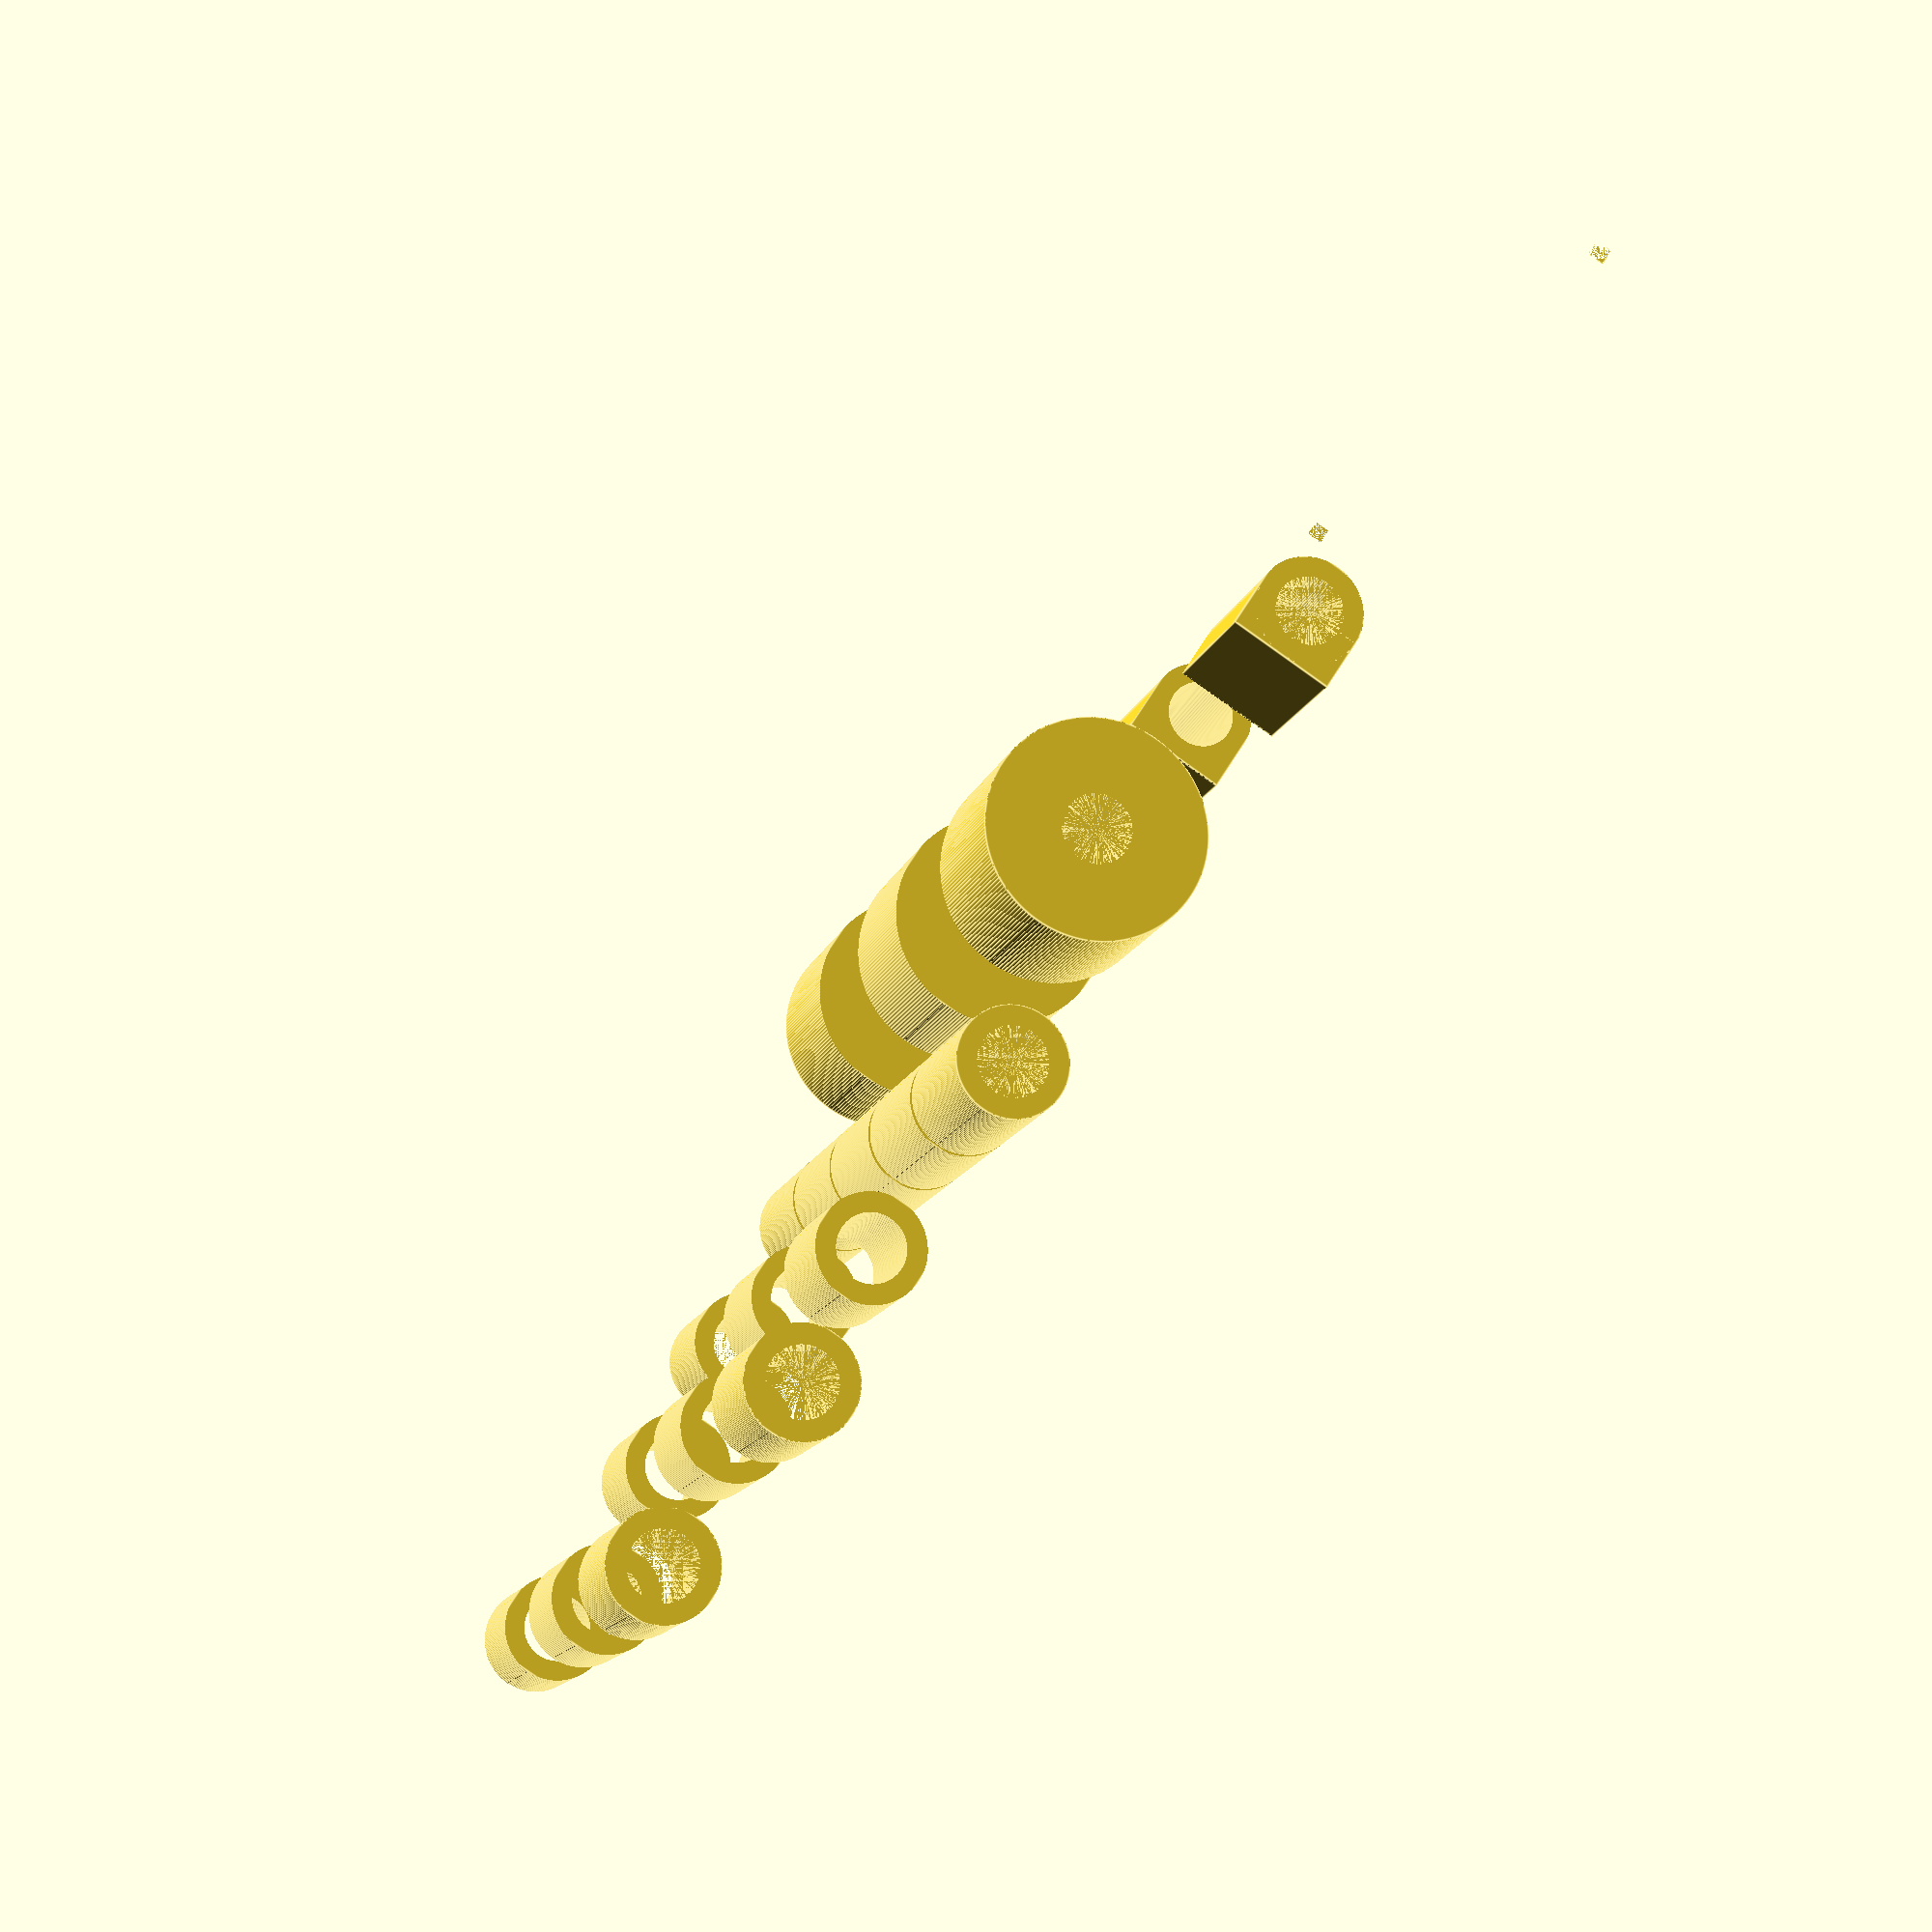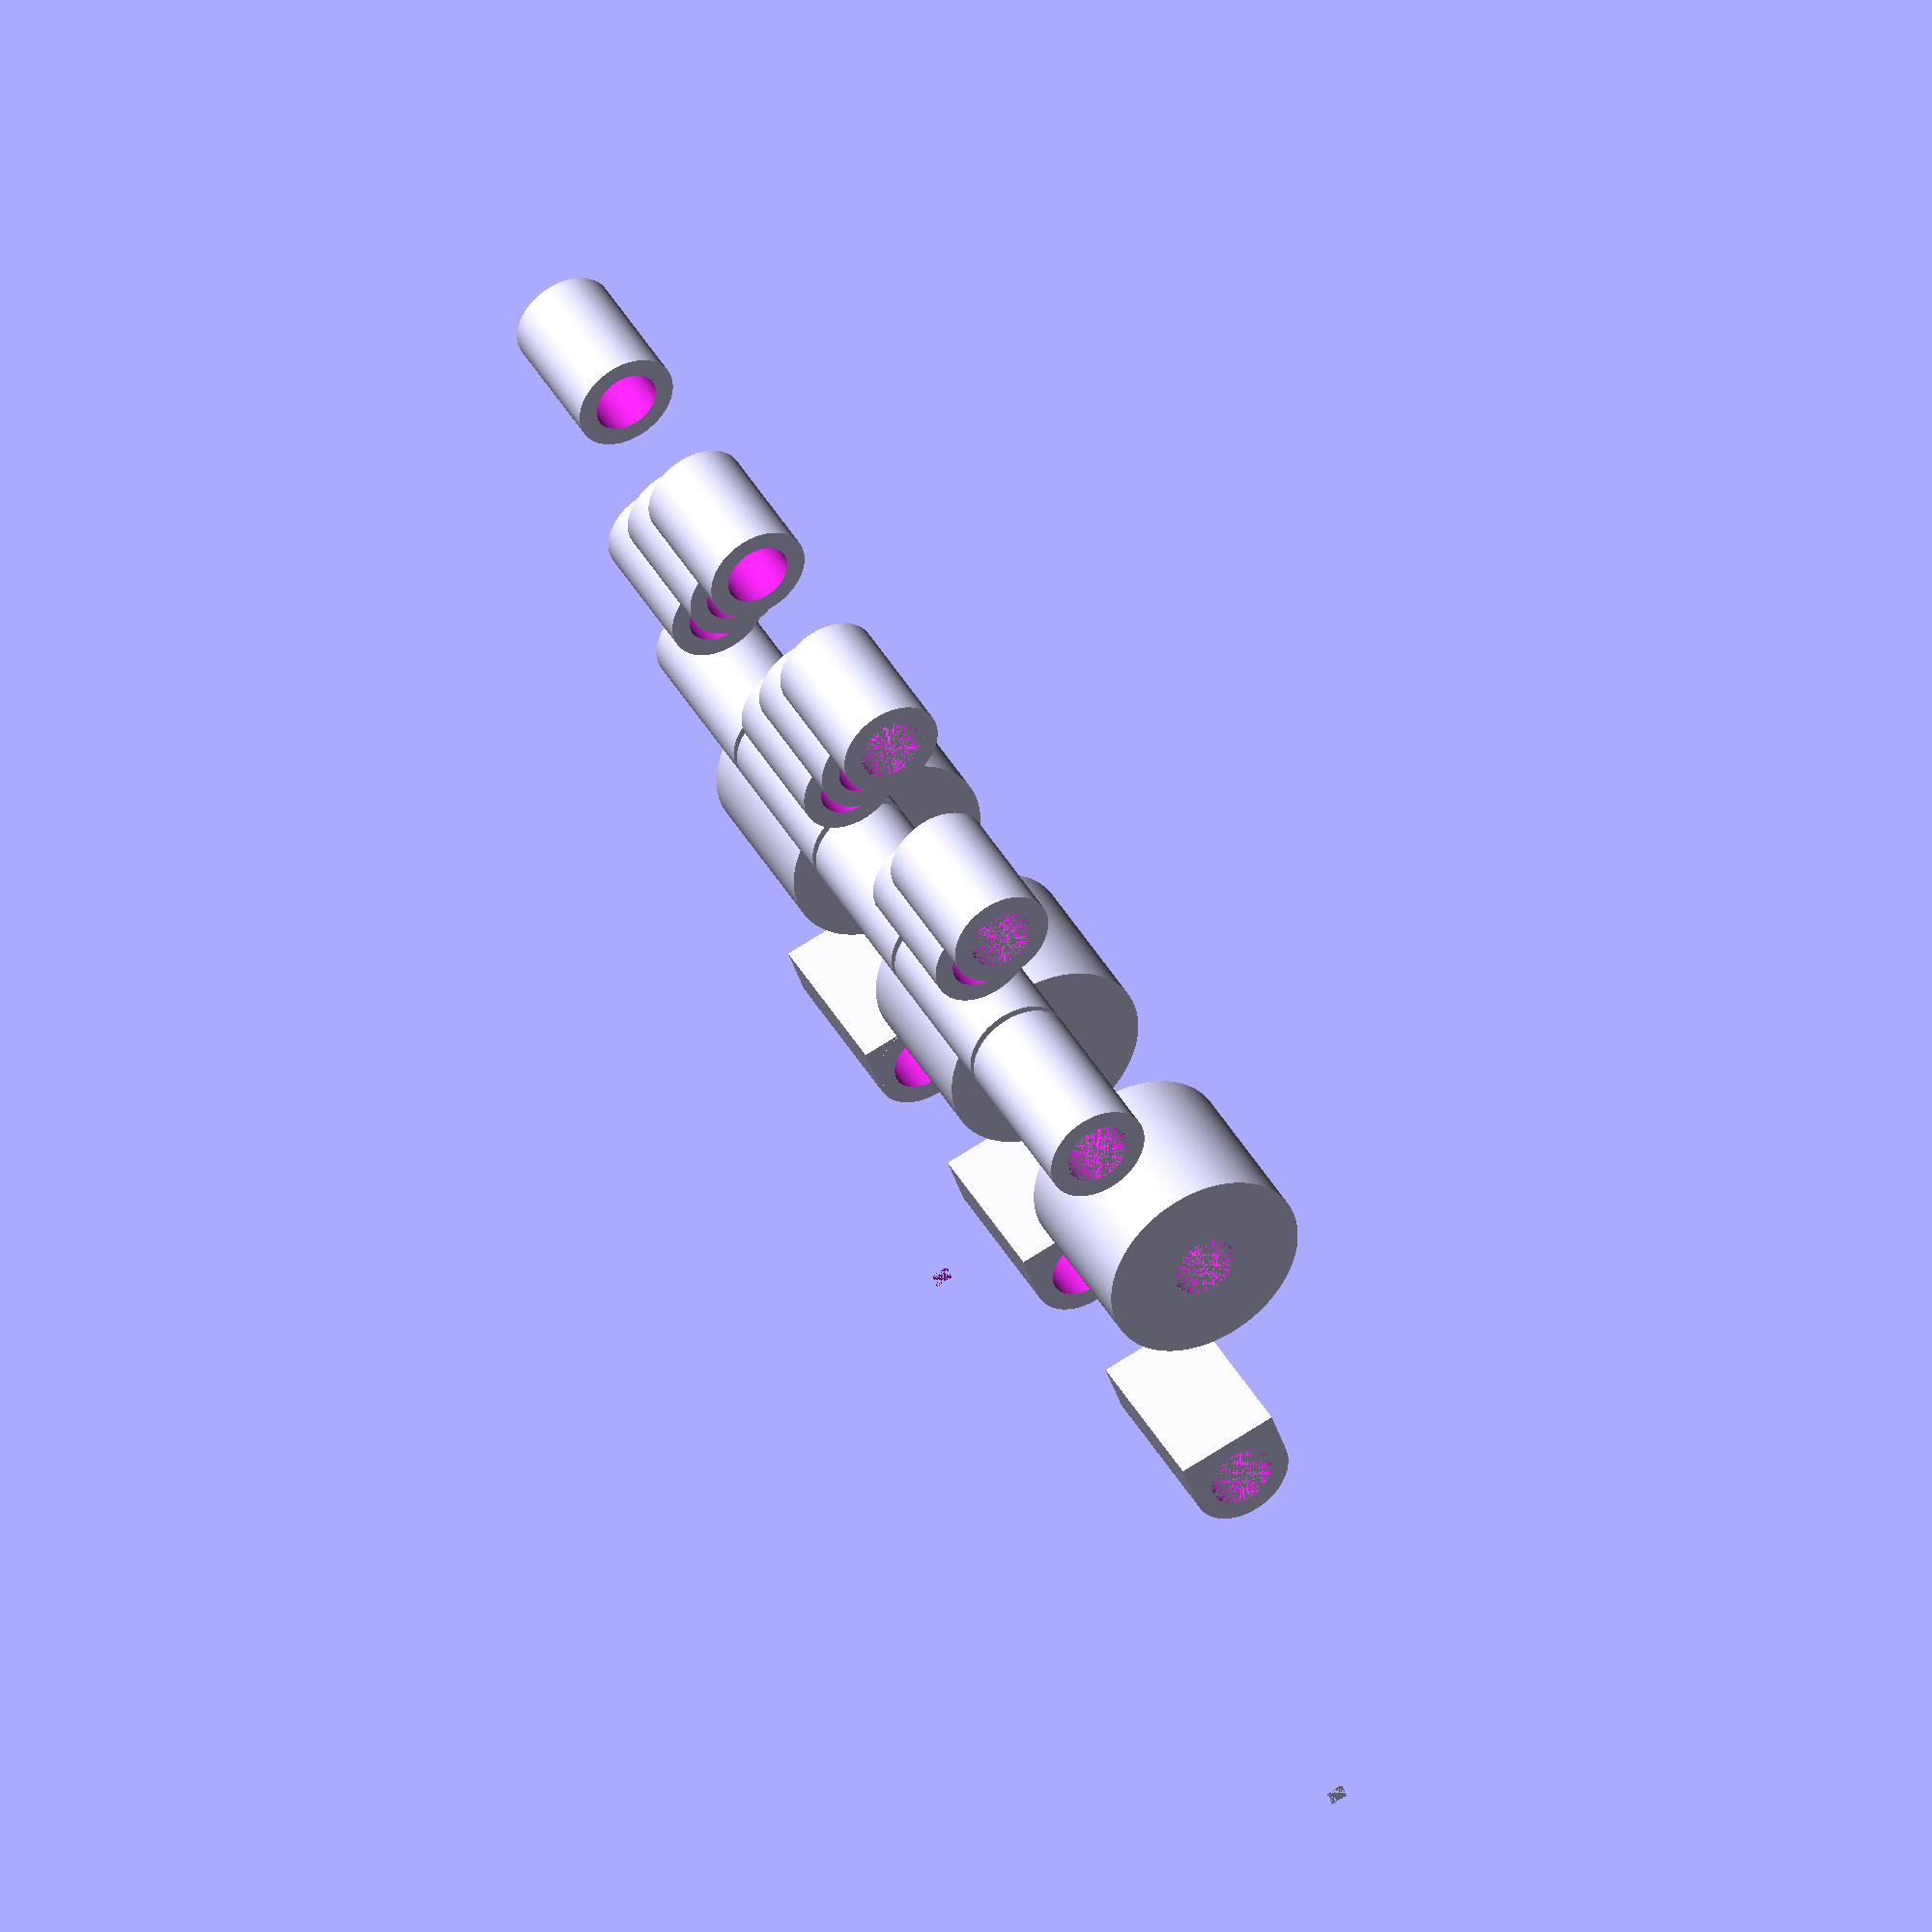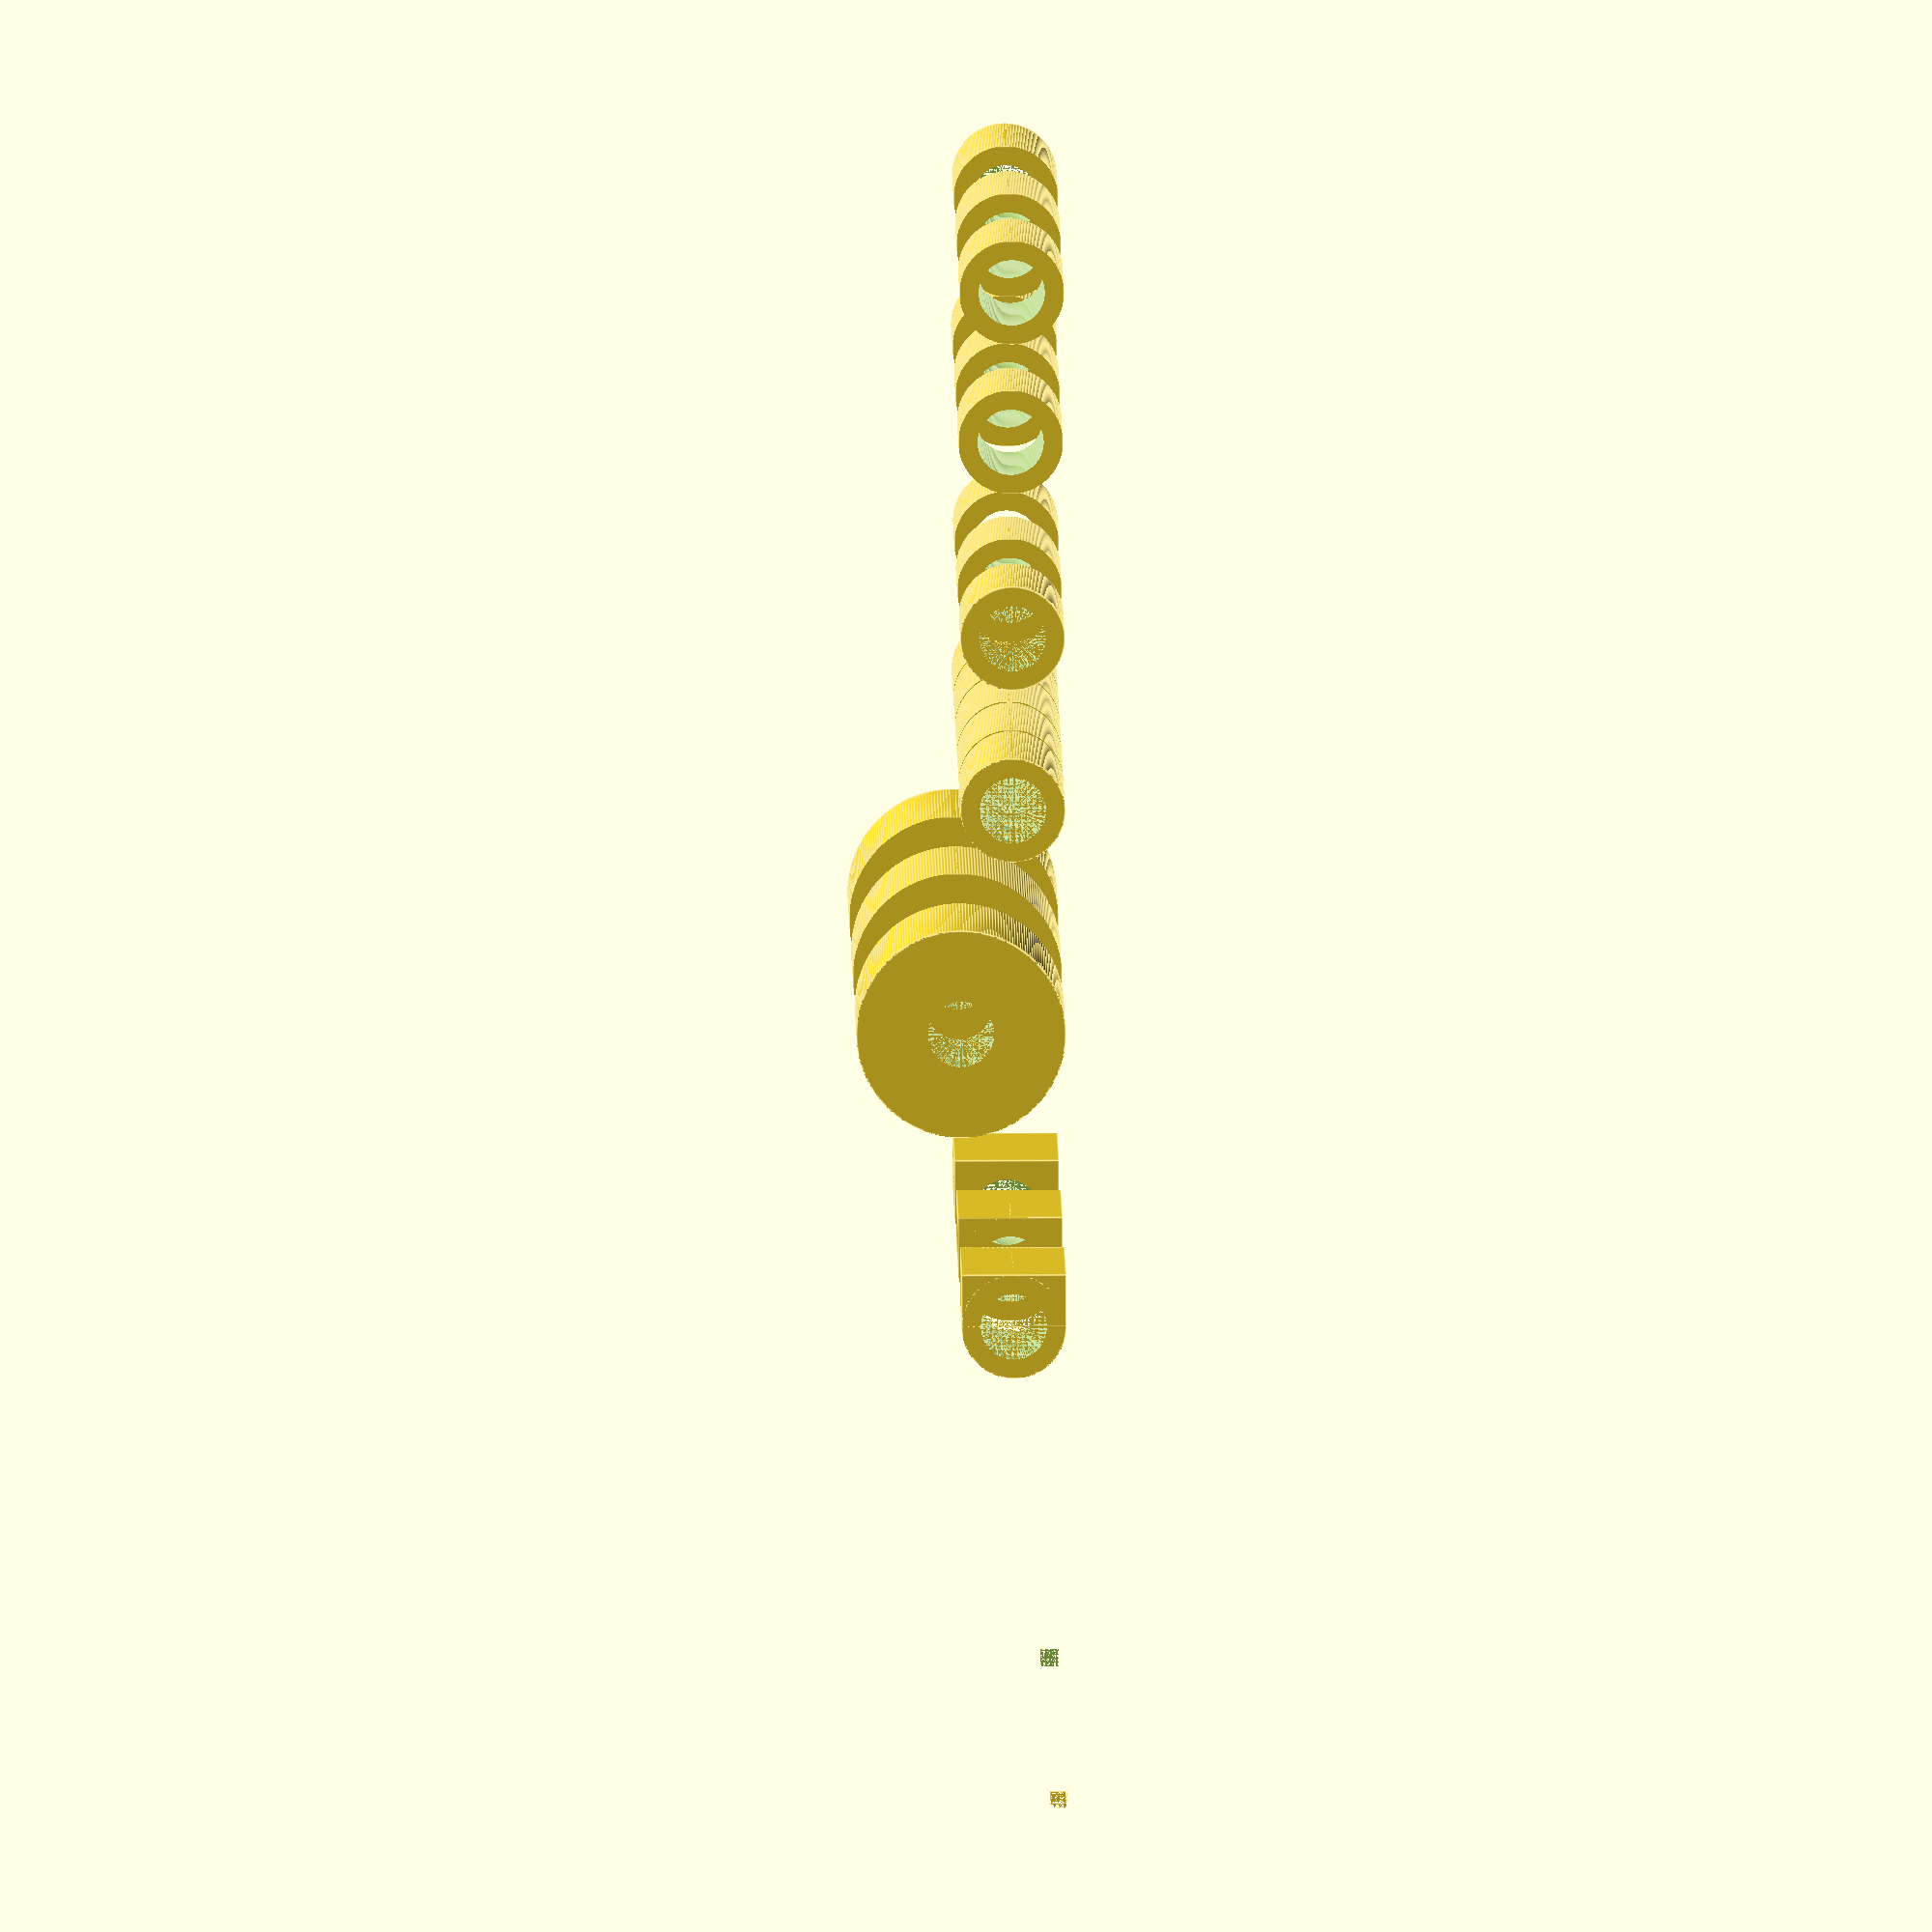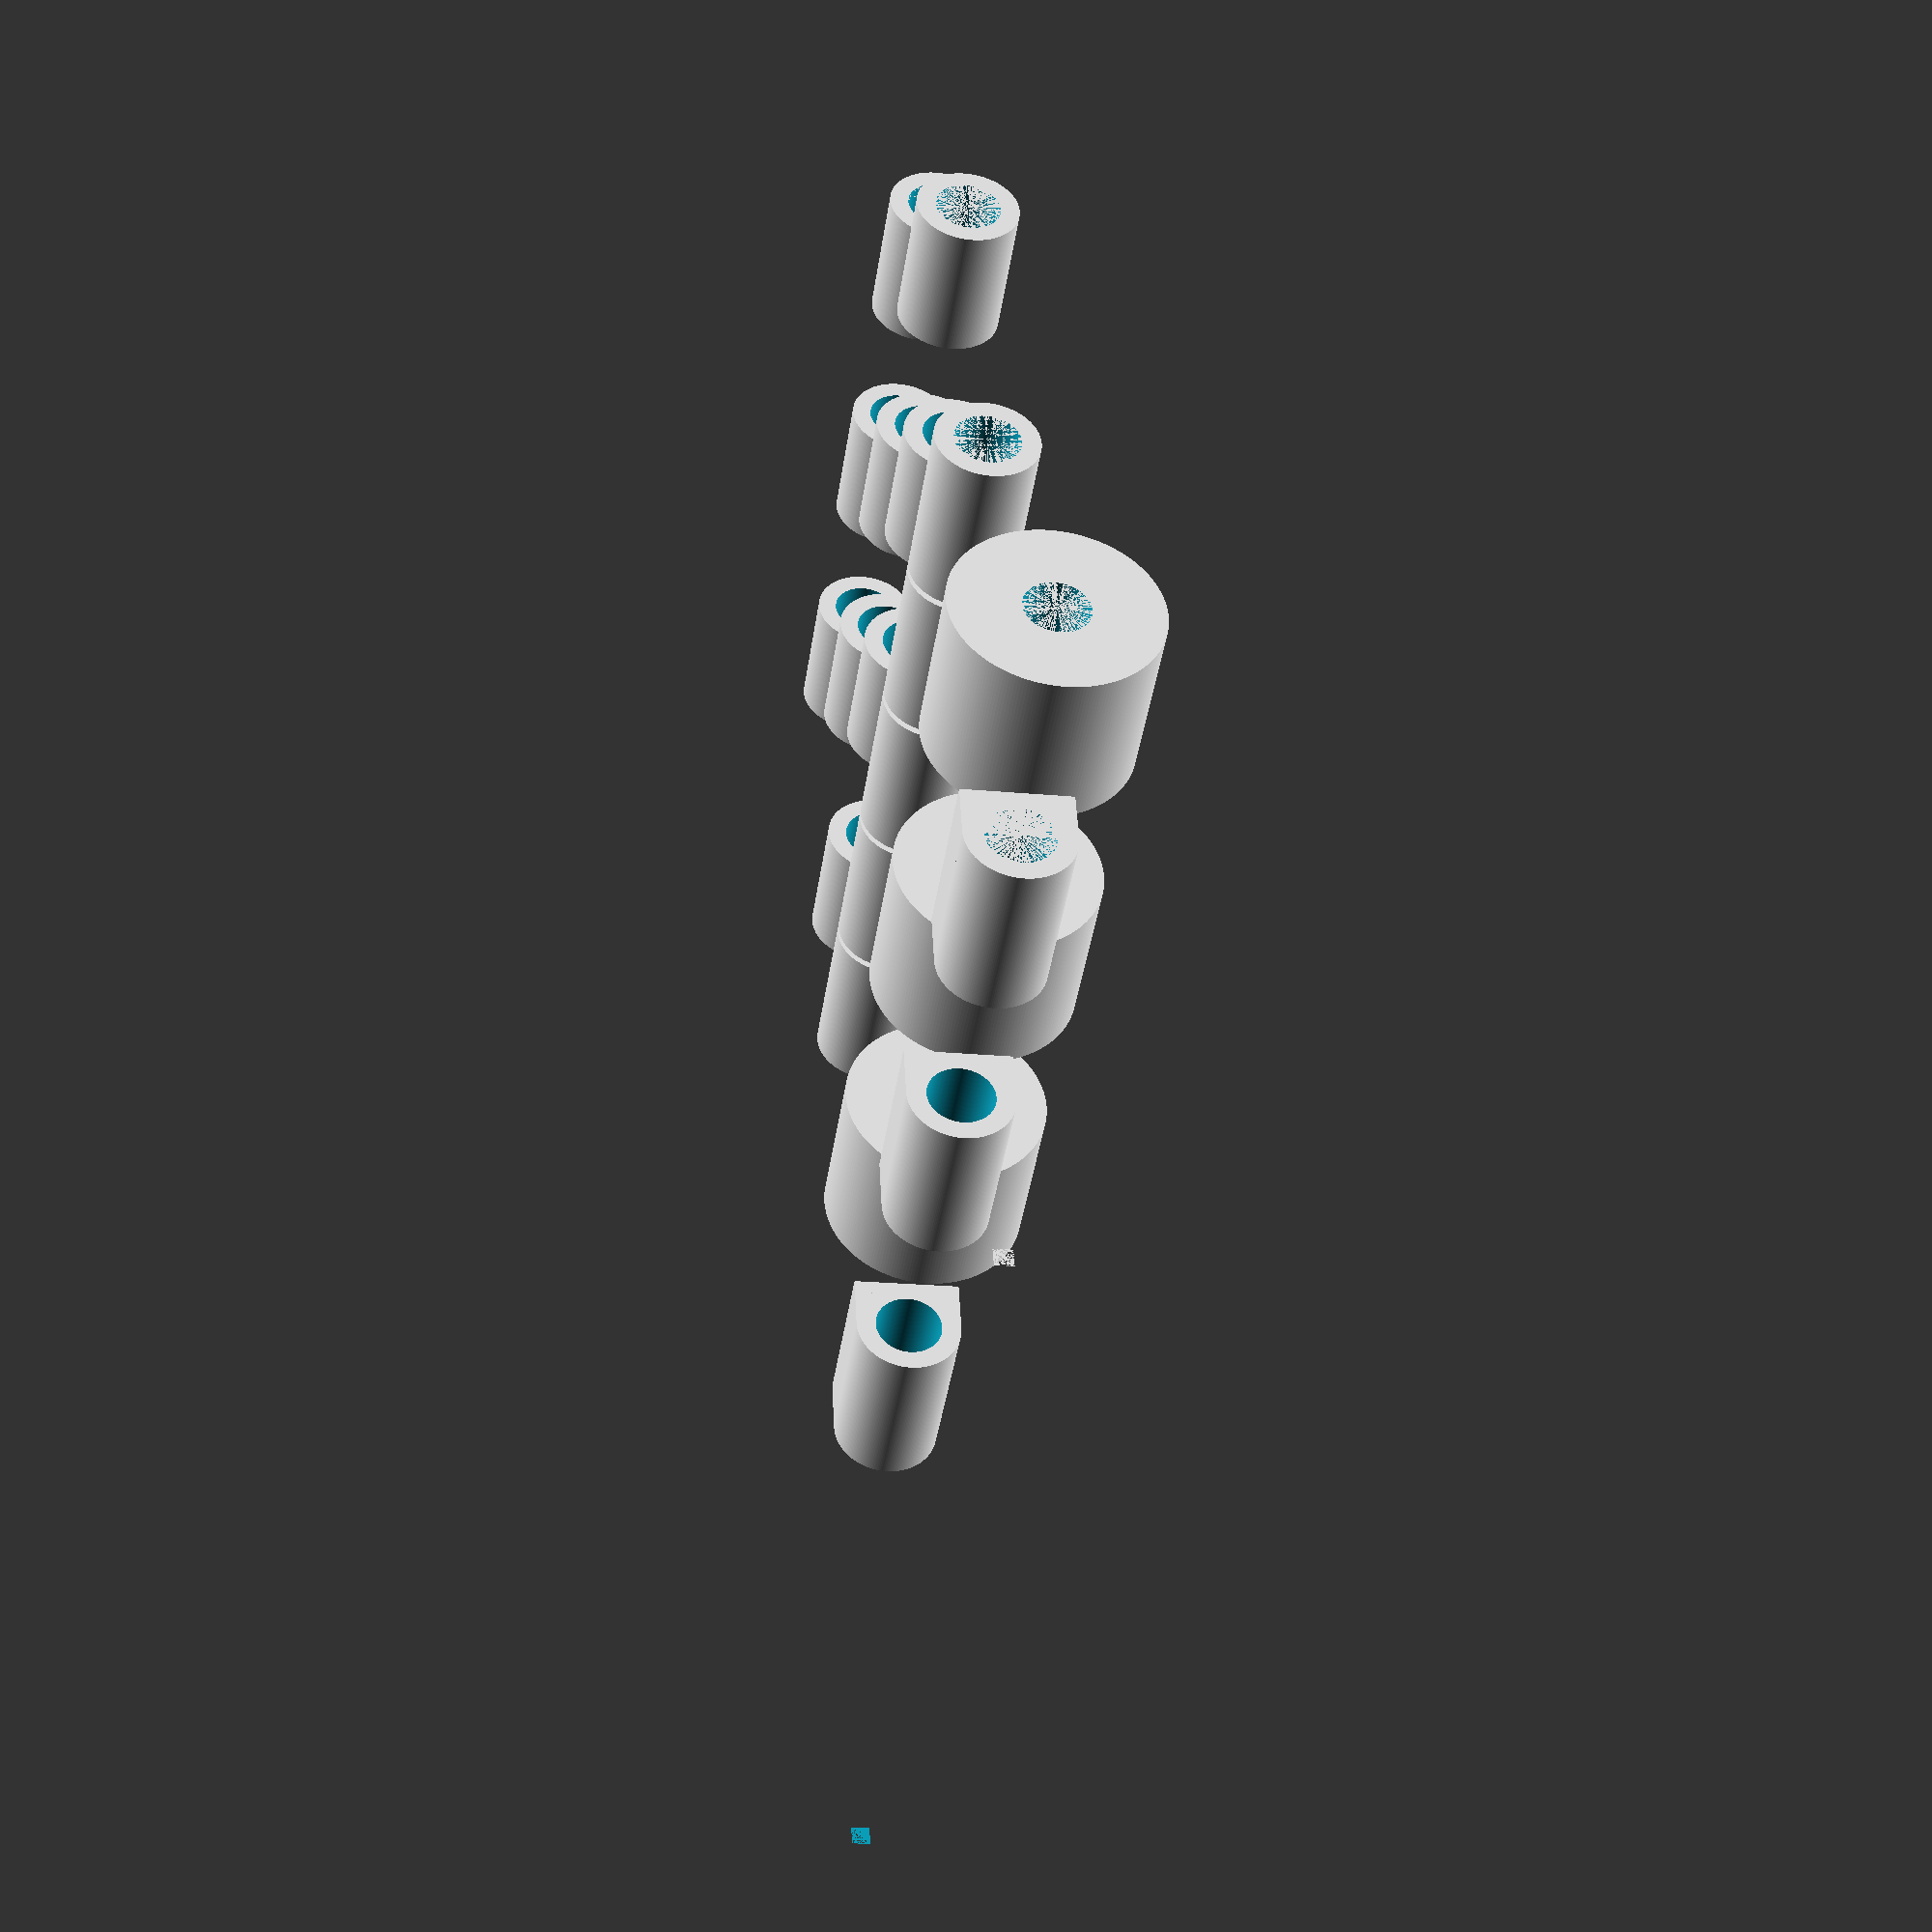
<openscad>
include <MCAD/nuts_and_bolts.scad>

fn=72*3;
$fn=fn;

module cylinder_outer(height,radius,fn=fn){
   fudge = 1/cos(180/fn);
   cylinder(h=height,r=radius*fudge,$fn=fn);
}

module cylinder_mid(height,radius,fn=fn){
   fudge = (1+1/cos(180/fn))/2;
   cylinder(h=height,r=radius*fudge,$fn=fn);
}

module cone_outer(height,radius1,radius2,fn=fn){
   fudge = 1/cos(180/fn);
   cylinder(h=height,r1=radius1*fudge,r2=radius2*fudge,$fn=fn);
}

module _hinge(shaft_rad, length, knuckles, mode, side,
    outer_rad, flatplate, clearance, nom_knuckle_x_dim,
    countersunk_bolt
    ) {
    knuckles_this_side = side == 1 ?
        ceil(knuckles / 2)
        : floor(knuckles / 2);

    intersection() {
        translate([
            0,
            outer_rad,
            outer_rad
        ]) {
            difference() {
                union() {
                    rotate([0, 90, 0]) {
                        cylinder_mid(length, outer_rad);
                    }

                    if (flatplate) {
                        translate([
                            0,
                            -outer_rad,
                            -outer_rad
                        ]) cube([
                            length,
                            outer_rad,
                            outer_rad * 2
                        ]);
                    }
                }
                // hole for shaft
                if (mode=="normal") {
                    rotate([0, 90, 0]) {
                        cylinder_mid(length, shaft_rad + clearance);
                        //countersunk_bolt bolt if selected
                        if (countersunk_bolt==true) {
                            cs_len=(shaft_rad * 2) * (2/3);
                            echo("cs_len", cs_len);
                            // 5.75 over 3
                            cone_outer(cs_len, shaft_rad * 1.92 + clearance, shaft_rad + clearance);
                        }

                    }
                }
            }
        }

        mask_dim=[
            nom_knuckle_x_dim,
            outer_rad * 2,
            outer_rad * 2
        ];
        for (i=[0:(knuckles - 1)]) {
            // only output the knuckles we want for this side
            if ((i % 2) == side && mode == "normal") {
                x_mid_pt = (length / (knuckles )) * i;

                x_tran = i == 0 ? 0 : x_mid_pt + clearance / 2;
                x_len = i == 0 ? nom_knuckle_x_dim + clearance / 2 :
                    i == (knuckles - 1) ? nom_knuckle_x_dim + clearance / 2  :
                    nom_knuckle_x_dim;

                mask_trans=[
                    x_tran,
                    0,
                    0
                ];

                translate(mask_trans) cube([
                    x_len,
                    mask_dim.y,
                    mask_dim.z
                ]);
            }
        }

    }

}

module Hinge(shaft_dia, length, knuckles, mode="normal", side=0,
    outer_dia=0, flatplate=false, clearance=0.4, punch_through=0,
    nut_hole=0, flip=false, nut_hole_depth_mult=1.5,
    countersunk_bolt=false
    ) {
    /*
    Valid modes:
        normal: just the hinge
        negative: masks for this side hinge and other side

        cutout_with_clearance: cutout area + clearance value

    flatplate: produces a hinge part that looks like a 'D', otherwise 'O'

    outer_dir: if 0, cal automatically otherwise use set value

    side: 0 or 1

    punch_through: extend the shape on either end

    nut_hole: if > 0 embed that sized metric nut holder on one end

    flip: shifts knuckles for side 1 along the x axis, may help with integration where you have even number of knucles

    nut_hole_depth_mult: in multiples of the standard metric nut thickness, how deep to make the nuthole

    */
    echo(countersunk_bolt);
    shaft_rad = shaft_dia / 2;
    outer_rad = outer_dia == 0 ? shaft_rad * 2 : max(shaft_rad * 2, outer_dia / 2);
    nom_knuckle_x_dim = (length / knuckles) - clearance;
    hinge_trans = flip ?
        [-nom_knuckle_x_dim, 0, 0]:
        [0, 0, 0];
    translate(hinge_trans) difference() {
        _hinge(
            shaft_rad, length, knuckles, mode, side,
            outer_rad, flatplate, clearance, nom_knuckle_x_dim,
            countersunk_bolt
        );
        if (nut_hole > 0) {
            scale([
                nut_hole_depth_mult,
                1,
                1,
            ]) translate([
                0,
                outer_rad,
                outer_rad
            ]) rotate([0, 90, 0]) nutHole(nut_hole);
        }
    }

    if (mode=="negative" && punch_through > 0) {
        translate([
            -punch_through,
            0,
            0
        ]) _hinge(
            shaft_rad, length, knuckles, mode, side,
            outer_rad, flatplate, clearance, nom_knuckle_x_dim,
            countersunk_bolt
        );
        translate([
            punch_through,
            0,
            0
        ]) _hinge(
            shaft_rad, length, knuckles, mode, side,
            outer_rad, flatplate, clearance, nom_knuckle_x_dim,
            countersunk_bolt
        );
    }
}

Hinge(3, 50, 5, side=0);

Hinge(3, 50, 5, side=1);

translate([0, -10, 0]) Hinge(3, 50, 6, side=0);

translate([0, -20, 0]) Hinge(3, 50, 6, side=1);

translate([0, -30, 0]) Hinge(3, 50, 6, side=1, flip=true);

translate([0, 10, 0]) Hinge(3, 50, 5, outer_dia=12);

translate([0, 30, 0]) Hinge(3, 50, 5, flatplate=true);

translate([0, 40, 0]) Hinge(3, 50, 5, flatplate=true, mode="negative");

translate([0, 50, 0]) Hinge(3, 50, 5, flatplate=true, mode="negative", punch_through=10);

translate([0, 60, 0]) Hinge(3, 50, 5, flatplate=true, nut_hole=3, outer_dia=METRIC_NUT_AC_WIDTHS[5]);

</openscad>
<views>
elev=262.8 azim=245.5 roll=125.3 proj=p view=edges
elev=102.6 azim=31.3 roll=302.0 proj=o view=solid
elev=159.6 azim=349.0 roll=90.6 proj=o view=edges
elev=202.9 azim=19.5 roll=279.1 proj=p view=solid
</views>
